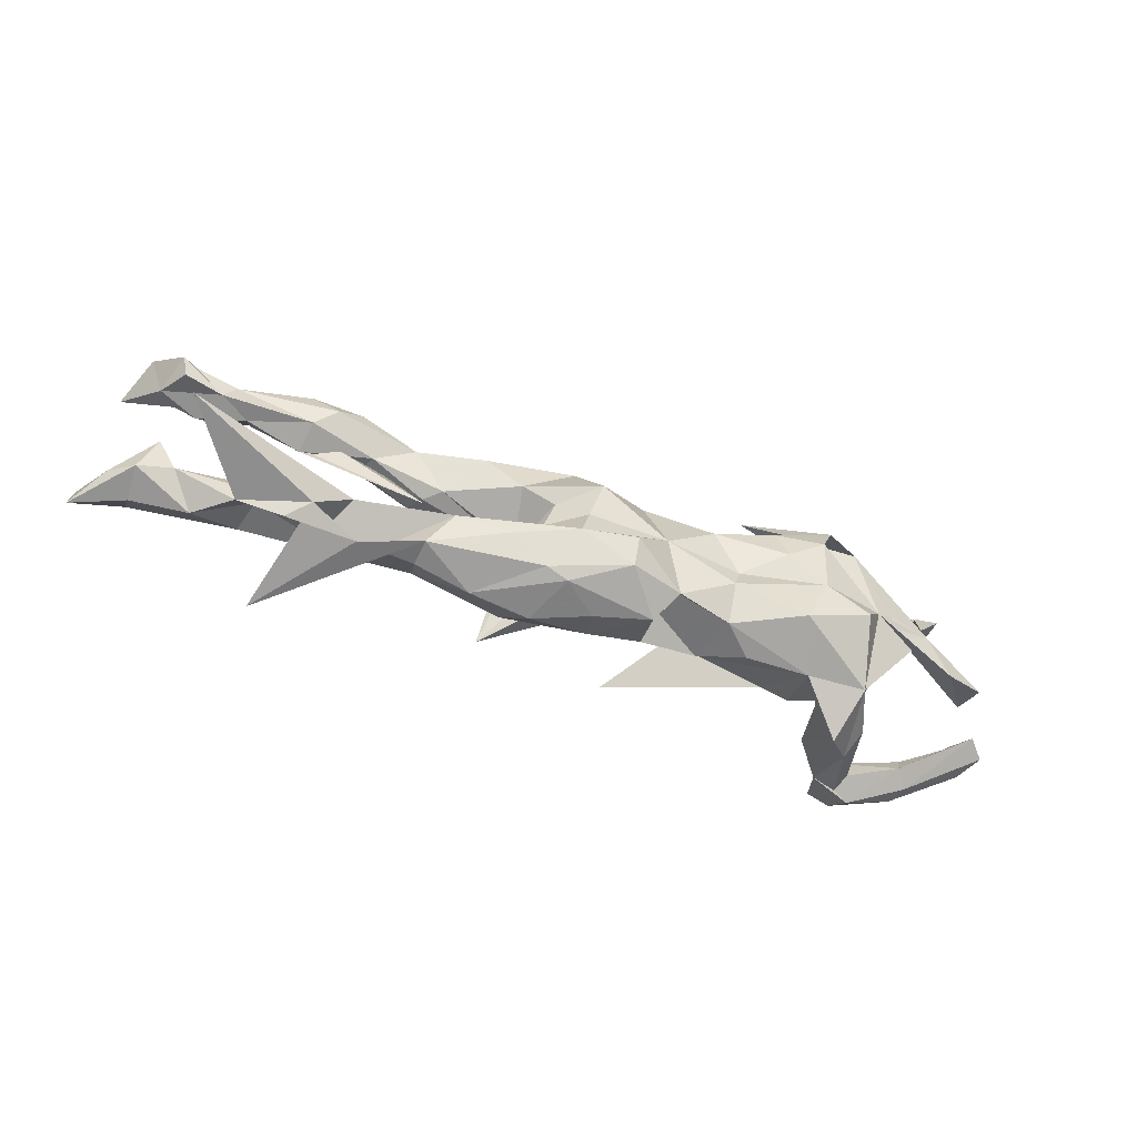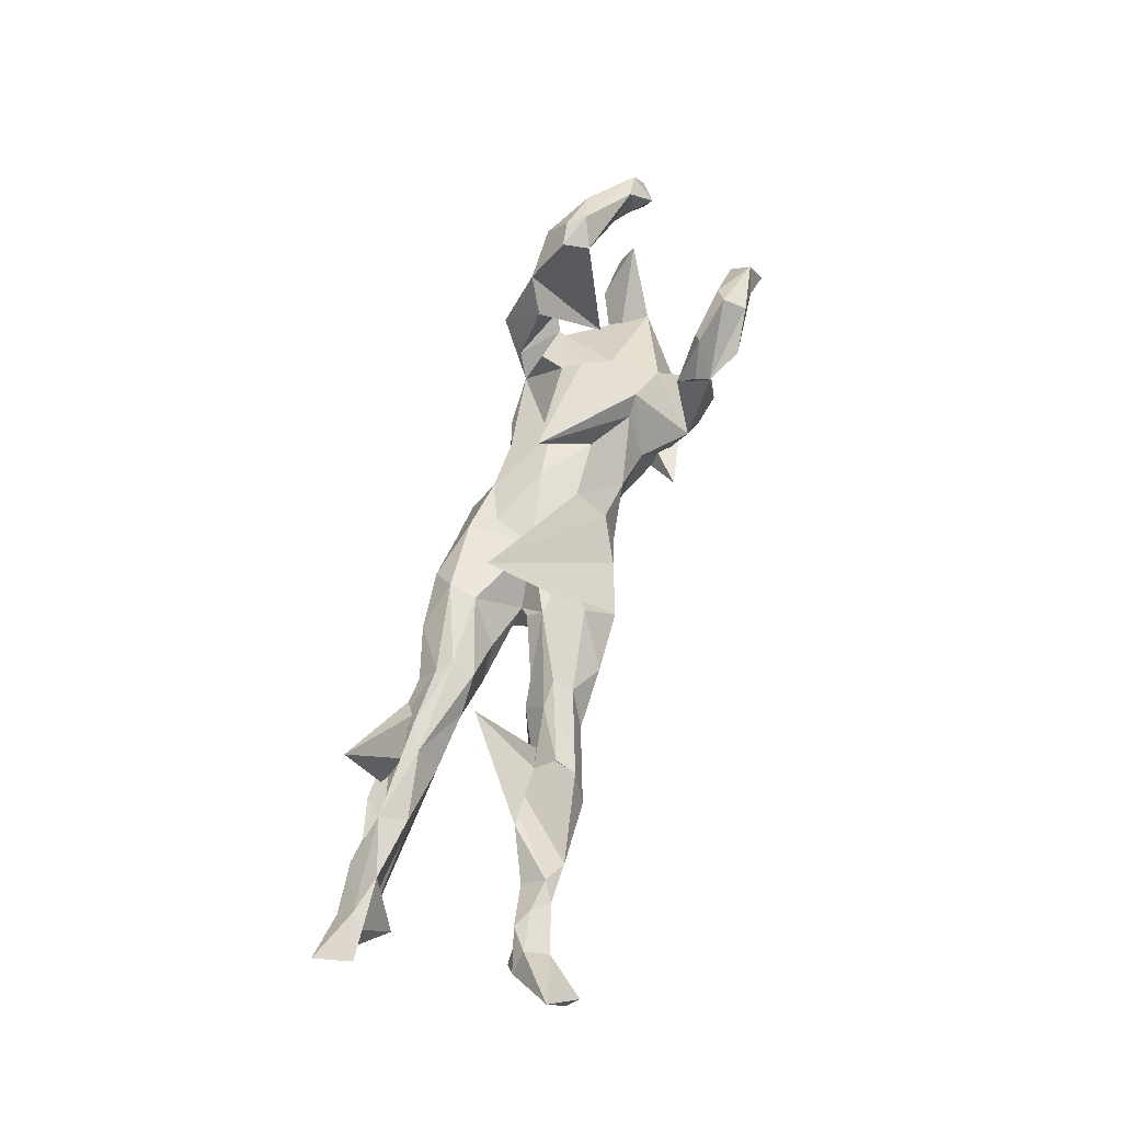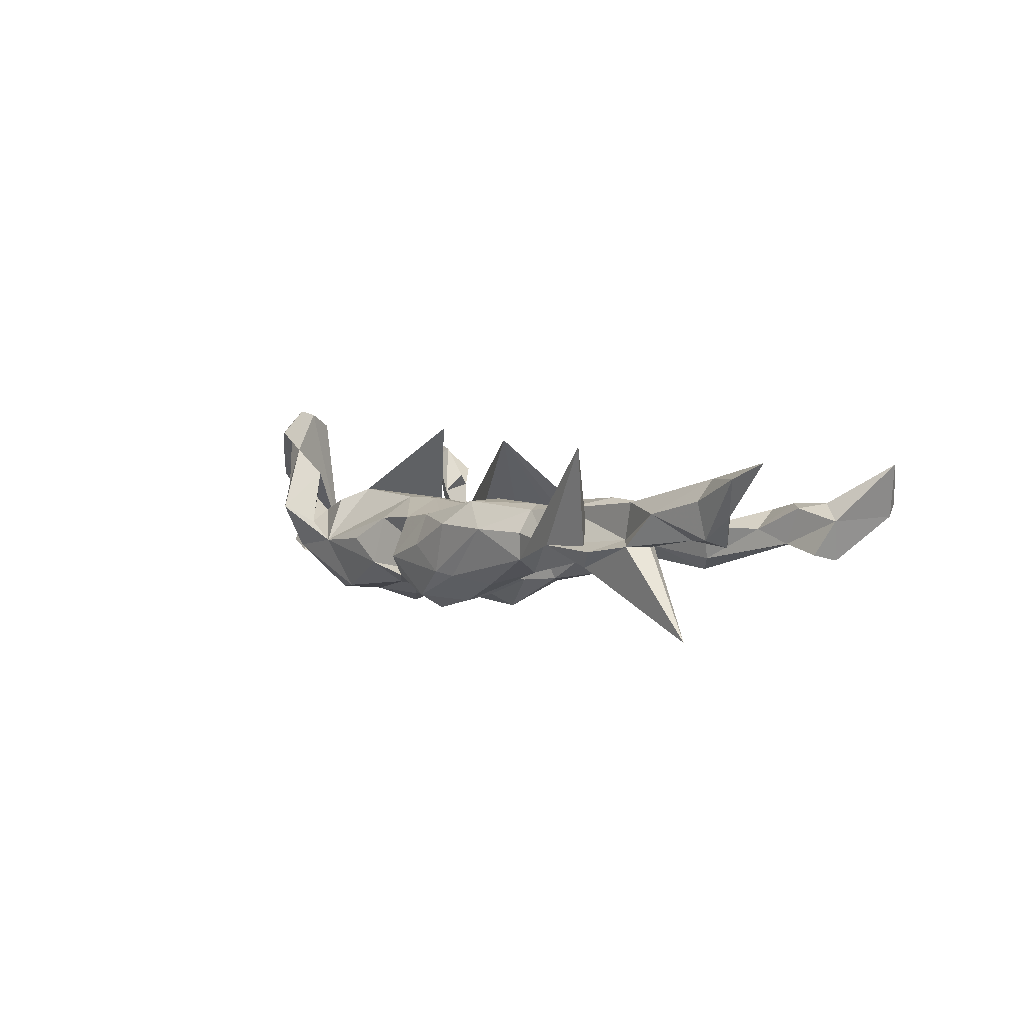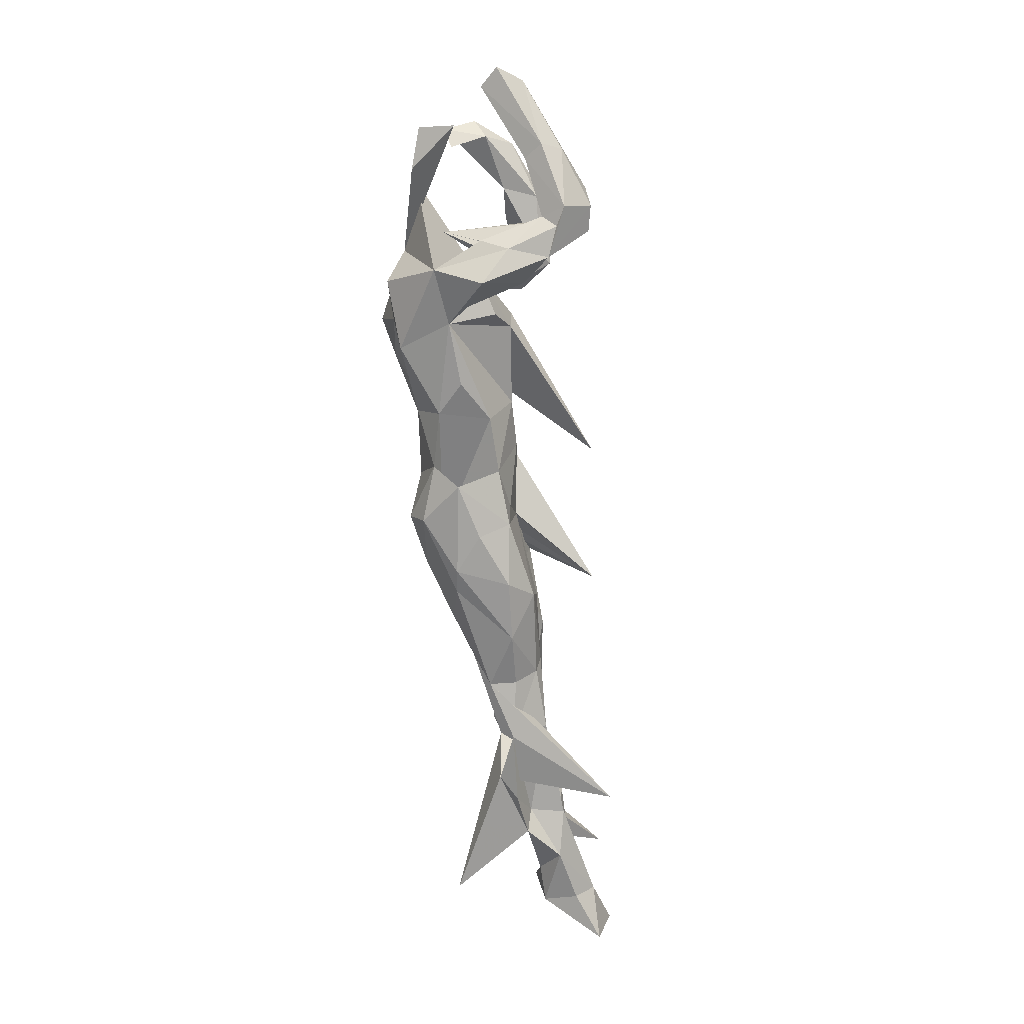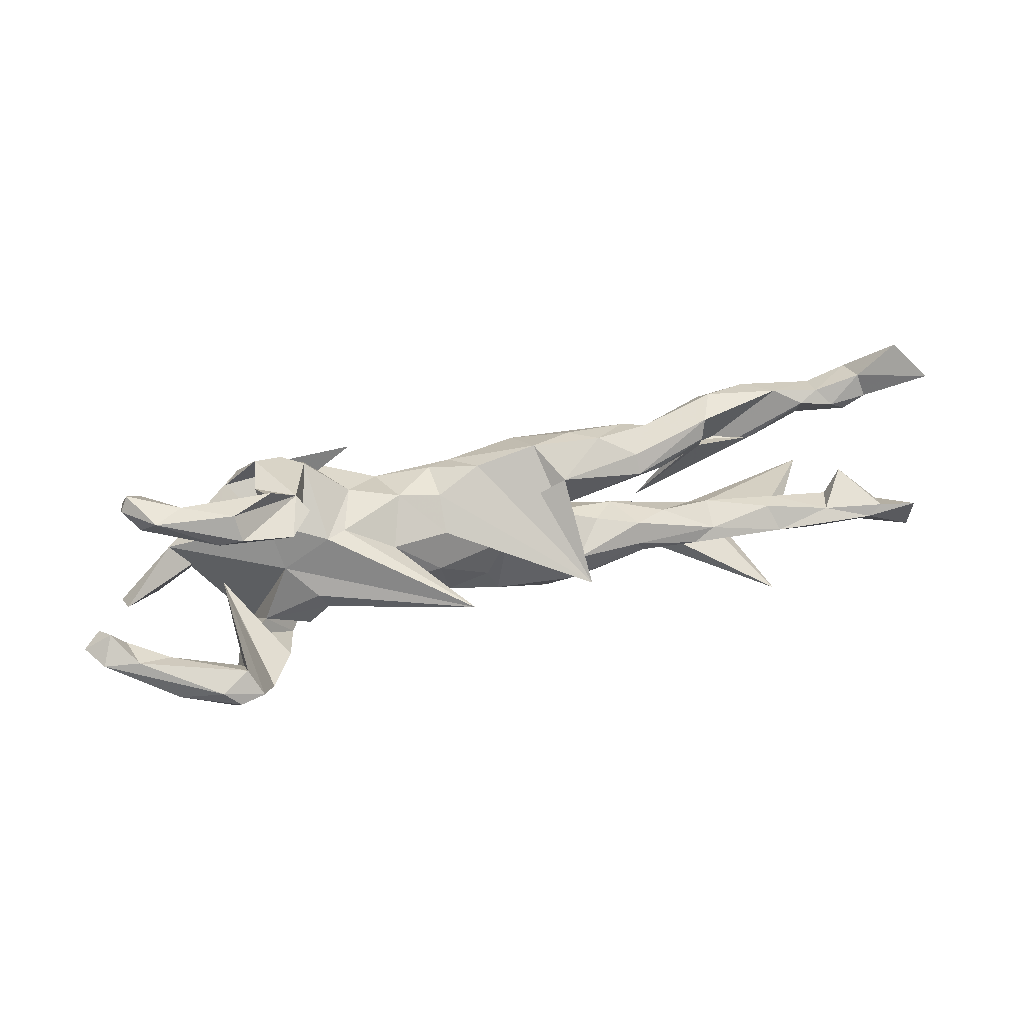
<metadata>
{"format":"obj","ext":"obj","renderer":"f3d","projection":"perspective","resolution":1024,"background":"white","views":[{"elev":-55.9,"azim":157.6,"up":"+Y"},{"elev":60.2,"azim":105.6,"up":"+Z"},{"elev":2.4,"azim":55.5,"up":"+Z"},{"elev":-73.7,"azim":-83.8,"up":"+Y"},{"elev":36.4,"azim":-18.9,"up":"+Y"}]}
</metadata>
<code>
v 0.8697 -0.1315 0.1052
v 0.5691 -0.1576 -0.01187
v 0.4549 -0.1521 -0.006628
v 0.7925 -0.1136 0.01488
v 0.6971 -0.136 0.05049
v 0.6419 -0.1405 -0.000761
v 0.7874 -0.1244 0.0713
v 0.6111 -0.1171 0.007939
v 0.141 -0.1624 -0.06774
v -0.3458 -0.2019 0.03004
v 0.2705 -0.1605 0.01116
v 0.6223 -0.1156 0.06514
v 0.5341 -0.137 -0.03832
v 0.1782 -0.1518 -0.07339
v 0.08331 -0.1659 -0.02345
v -0.3679 -0.1527 -0.0465
v 0.3593 -0.1382 0.007983
v 0.1716 -0.1681 0.01614
v 0.7875 -0.09616 0.1037
v 0.3581 -0.1368 -0.03631
v 0.8647 -0.0681 0.1275
v 0.2054 -0.1316 0.05541
v 0.8291 -0.1011 0.04871
v -0.3913 -0.1672 0.07676
v 0.6559 -0.105 -0.001029
v 0.8095 -0.07518 0.1025
v 0.3527 -0.1098 0.04479
v 0.08873 -0.07684 -0.08762
v -0.3694 -0.1581 0.1393
v 0.05256 -0.1367 -0.1158
v -0.005692 -0.1614 -0.04913
v -0.2768 -0.1453 -0.0333
v 0.4545 -0.1143 0.05099
v 0.6062 -0.07633 0.03635
v 0.7384 -0.09254 0.01194
v -0.03602 -0.1254 -0.0874
v -0.01593 -0.1253 0.01965
v 0.7154 -0.08729 0.06526
v 0.5732 -0.1783 0.1493
v -0.4464 -0.1508 0.1725
v -0.4164 -0.1496 0.1572
v -0.3284 -0.1339 0.09377
v 0.2368 -0.1118 -0.08581
v -0.3047 -0.1622 0.00212
v 0.6309 -0.07994 0.005766
v -0.174 -0.1414 -0.02534
v 0.3379 -0.08668 0.05381
v 0.7698 -0.05237 0.001109
v 0.074 -0.1402 0.02792
v -0.4391 -0.115 0.2158
v 0.1402 -0.09547 -0.1212
v 0.7488 -0.1165 -0.1367
v -0.1264 -0.1305 -0.06789
v -0.4318 -0.1291 0.1355
v -0.4134 -0.04518 -0.02912
v 0.4934 -0.09431 0.04331
v 0.2204 -0.08523 0.05933
v -0.3978 -0.1107 0.2082
v 0.3219 -0.08125 -0.06181
v 0.4991 -0.06689 -0.005223
v -0.4061 -0.1455 0.03346
v -0.1063 -0.1208 0.01509
v -0.3531 -0.1047 0.02137
v 0.3431 -0.05077 0.03906
v -0.2398 -0.1147 -0.119
v 0.4739 -0.08244 -0.03073
v -0.3805 -0.113 0.04563
v 0.4023 -0.05426 0.01159
v 0.3155 -0.04668 -0.0351
v -0.2793 -0.1152 0.04304
v -0.4182 -0.06992 0.187
v -0.4185 -0.08972 0.1495
v -0.5225 -0.08908 0.1182
v -0.4652 -0.08873 0.2106
v 0.05405 -0.0958 -0.1396
v 0.08834 -0.02818 0.03804
v 0.05349 -0.09899 0.0316
v -0.385 -0.008686 -0.1003
v 0.2715 -0.04273 0.01128
v -0.1237 -0.07464 -0.1063
v -0.5327 -0.1026 0.1787
v -0.545 -0.1016 0.1465
v -0.04052 -0.04871 0.05247
v -0.534 -0.05501 0.1293
v -0.2489 -0.07068 0.06481
v 0.186 -0.04934 -0.0761
v -0.5883 -0.0402 0.1449
v -0.5999 -0.03468 0.09236
v 0.1243 -0.03556 -0.1138
v -0.6397 -0.02477 0.05832
v -0.006251 -0.03832 -0.1167
v -0.1173 -0.05634 0.05255
v 0.182 -0.01907 -0.009819
v -0.1212 0.01587 0.04905
v 0.1706 0.003187 -0.08719
v -0.5232 -0.06549 -0.06773
v -0.5831 -0.02835 0.0074
v 0.2239 0.03162 -0.08261
v 0.3337 0.04131 -0.02064
v -0.01696 -0.04575 0.1798
v 0.1102 0.01967 -0.1383
v -0.3462 -0.07035 -0.1303
v -0.1352 -0.03474 -0.1011
v 0.2031 -0.003963 0.00699
v -0.5877 -0.05336 -0.0487
v -0.2654 -0.04041 0.06785
v -0.3123 0.001456 0.02793
v -0.2752 -0.02969 -0.1311
v -0.6685 -0.03393 0.08742
v 0.202 0.02194 0.03132
v 0.3596 0.03852 0.004469
v -0.441 -0.01608 -0.07642
v 0.1021 0.03476 0.03011
v -0.6436 -0.04637 0.1274
v -0.4147 0.01079 -0.09169
v -0.02511 0.0174 0.04036
v 0.3736 0.07299 0.04965
v -0.6243 -0.007151 0.09734
v 0.4517 0.07278 -0.01646
v 0.4637 0.08246 0.0185
v 0.191 0.08951 0.05201
v 0.5632 0.08036 0.02059
v -0.2067 0.008594 -0.139
v -0.2656 0.04499 -0.1574
v 0.0181 0.08206 -0.08479
v 0.5574 0.09239 -0.03123
v 0.3303 0.0765 0.06107
v -0.2387 0.06347 0.05159
v -0.09191 0.03573 -0.1138
v -0.205 0.06186 0.03291
v -0.02242 0.06804 -0.003952
v 0.329 0.1081 0.04432
v 0.3885 0.1016 -0.03679
v 0.7022 0.13 -0.002084
v -0.4944 0.02383 -0.06785
v 0.3679 -0.04516 -0.04105
v 0.7297 0.1283 0.05409
v 0.7656 0.1278 -0.01673
v 0.6522 0.116 0.01942
v 0.2813 0.08953 -0.07151
v 0.7015 0.1457 0.06081
v 0.523 0.117 -0.05163
v -0.09444 0.07936 -0.01152
v -0.1635 0.1555 -0.0777
v 0.1406 0.09563 -0.09516
v 0.4543 0.1158 0.04713
v -0.02276 0.08481 -0.06871
v 0.3301 0.1246 -0.03225
v -0.1925 0.06363 -0.1326
v 0.776 0.1634 -0.02534
v 0.6813 0.1612 -0.003461
v -0.1775 0.09352 -0.0368
v 0.206 -0.06486 0.1588
v -0.3553 0.1277 -0.1092
v -0.3307 0.08215 -0.001985
v 0.05313 0.1023 -0.02151
v 0.3652 0.1312 -0.005877
v 0.6455 0.153 0.04906
v 0.6767 0.1706 0.04203
v -0.1155 0.06999 -0.09362
v 0.1538 0.1321 -0.00821
v -0.2387 0.1183 -0.1103
v 0.7938 0.1441 0.03589
v 0.2684 0.1357 0.01194
v 0.2256 0.13 -0.02984
v -0.25 0.1582 -0.04799
v 0.4808 0.1465 -0.0399
v 0.4622 0.1486 0.03695
v 0.5641 0.1617 -0.03234
v 0.7651 0.1535 0.06224
v -0.2887 0.101 -0.1468
v 0.4882 0.1682 -0.01126
v 0.6035 0.1705 0.01938
v 0.7545 0.1904 0.04891
v -0.2793 0.1261 0.05681
v 0.8204 0.2329 0.04232
v 0.8491 0.2127 0.1223
v -0.3133 0.1517 0.1414
v 0.7538 0.1802 -0.004564
v -0.5352 0.1423 -0.008114
v -0.2727 0.158 0.08801
v -0.286 0.1686 -0.06518
v -0.3359 0.1402 0.124
v 0.8116 0.2515 0.06355
v -0.5459 0.1588 0.05296
v -0.3487 0.1708 0.01583
v -0.3845 0.1325 -0.06549
v -0.3982 0.1732 0.1551
v -0.4326 0.1562 0.1315
v -0.2905 0.1799 0.06931
v -0.334 0.1853 -0.04291
v -0.4526 0.1623 0.07459
v -0.3988 0.1827 0.07221
v -0.5654 0.1667 -0.01829
v -0.3336 0.1966 0.08306
v -0.3362 0.2162 0.09946
v -0.4046 0.2114 0.1358
v -0.5361 0.1929 0.004562
v -0.4802 0.2074 0.08006
v -0.5255 0.1955 0.09727
v -0.5715 0.1899 0.03626
v -0.5595 0.2143 0.02974
f 152 130 143
f 94 143 130
f 160 152 143
f 128 130 152
f 132 121 127
f 110 127 121
f 168 132 127
f 164 121 132
f 121 153 113
f 76 113 153
f 110 121 113
f 161 153 121
f 155 107 128
f 100 128 107
f 166 155 128
f 135 107 155
f 168 127 146
f 117 146 127
f 136 168 146
f 157 132 168
f 164 132 157
f 172 157 168
f 161 121 164
f 165 161 164
f 156 153 161
f 100 130 128
f 166 128 152
f 162 166 152
f 187 155 166
f 183 166 175
f 190 175 166
f 182 190 166
f 181 175 190
f 191 166 186
f 183 186 166
f 187 166 191
f 190 191 186
f 194 185 201
f 200 201 185
f 202 194 201
f 180 185 194
f 198 185 180
f 198 180 194
f 195 190 186
f 182 191 190
f 200 202 201
f 198 194 202
f 199 198 202
f 66 13 39
f 3 39 13
f 59 66 39
f 52 13 66
f 2 3 13
f 20 39 3
f 52 6 13
f 2 13 6
f 25 6 52
f 48 4 35
f 5 35 4
f 38 48 35
f 23 4 48
f 8 2 6
f 144 171 124
f 149 124 171
f 78 144 124
f 154 171 144
f 162 149 171
f 123 124 149
f 154 144 78
f 108 78 124
f 108 124 123
f 129 123 149
f 103 123 129
f 160 129 149
f 125 145 101
f 98 101 145
f 102 78 108
f 103 108 123
f 129 91 103
f 80 103 91
f 125 91 129
f 160 125 129
f 101 91 125
f 89 91 101
f 98 95 101
f 89 101 95
f 86 89 95
f 51 91 89
f 65 16 102
f 78 102 16
f 108 65 102
f 32 16 65
f 80 65 108
f 53 65 80
f 103 80 108
f 86 51 89
f 75 91 51
f 30 75 51
f 36 91 75
f 53 32 65
f 30 36 75
f 80 91 36
f 14 30 51
f 9 30 14
f 43 14 51
f 51 59 43
f 20 43 59
f 86 59 51
f 11 9 14
f 31 30 9
f 20 14 43
f 45 35 25
f 6 25 35
f 52 45 25
f 38 35 45
f 5 6 35
f 26 23 48
f 1 4 23
f 15 9 18
f 11 18 9
f 49 15 18
f 31 9 15
f 22 18 11
f 8 3 2
f 5 8 6
f 7 5 4
f 182 166 171
f 162 171 166
f 154 182 171
f 162 160 149
f 152 160 162
f 147 125 160
f 143 147 160
f 156 125 147
f 161 145 125
f 140 98 145
f 99 98 140
f 148 140 145
f 78 115 154
f 135 154 115
f 112 115 78
f 133 99 140
f 105 135 96
f 112 96 135
f 135 115 112
f 20 11 14
f 17 11 20
f 172 168 173
f 136 173 168
f 169 172 173
f 173 159 151
f 179 151 159
f 169 173 151
f 158 159 173
f 141 159 158
f 136 158 173
f 179 159 174
f 141 174 159
f 184 179 174
f 134 151 179
f 176 163 150
f 138 150 163
f 179 176 150
f 177 163 176
f 84 72 73
f 54 73 72
f 88 84 73
f 71 72 84
f 118 87 88
f 84 88 87
f 90 118 88
f 114 87 118
f 178 183 175
f 181 178 175
f 188 183 178
f 183 189 192
f 185 192 189
f 193 183 192
f 188 189 183
f 200 185 189
f 188 200 189
f 197 196 199
f 193 199 196
f 200 197 199
f 190 196 197
f 81 82 40
f 73 40 82
f 50 81 40
f 114 82 81
f 55 72 71
f 87 71 84
f 74 114 81
f 109 82 114
f 90 82 109
f 118 109 114
f 74 87 114
f 190 188 178
f 190 178 181
f 197 188 190
f 197 200 188
f 195 196 190
f 202 200 199
f 50 40 29
f 41 29 40
f 58 50 29
f 55 58 29
f 74 50 58
f 71 74 58
f 81 50 74
f 55 71 58
f 87 74 71
f 125 156 161
f 131 153 156
f 164 157 148
f 133 148 157
f 165 164 148
f 141 139 137
f 134 137 139
f 170 141 137
f 158 139 141
f 134 138 163
f 134 150 138
f 78 135 97
f 105 97 135
f 116 153 131
f 147 131 156
f 136 120 122
f 119 122 120
f 158 136 122
f 146 120 136
f 158 122 139
f 126 139 122
f 126 134 139
f 163 137 134
f 170 137 163
f 177 170 163
f 96 97 105
f 78 16 135
f 107 135 16
f 63 107 16
f 120 117 111
f 110 111 117
f 119 120 111
f 146 117 120
f 172 167 157
f 133 157 167
f 169 167 172
f 142 169 151
f 134 179 150
f 184 176 179
f 155 154 135
f 187 154 155
f 99 119 111
f 126 122 119
f 27 11 17
f 3 27 17
f 22 11 27
f 27 3 33
f 8 33 3
f 47 27 33
f 56 33 12
f 8 12 33
f 34 56 12
f 47 33 56
f 38 34 12
f 60 56 34
f 45 34 38
f 60 34 45
f 19 38 12
f 26 48 38
f 31 15 49
f 22 49 18
f 5 12 8
f 19 12 5
f 19 5 7
f 1 7 4
f 21 1 23
f 19 7 1
f 191 182 154
f 187 191 154
f 142 167 169
f 133 167 142
f 165 145 161
f 148 145 165
f 73 90 88
f 109 118 90
f 73 82 90
f 40 73 54
f 61 54 72
f 72 55 67
f 42 67 55
f 61 72 67
f 41 54 24
f 61 24 54
f 29 41 24
f 40 54 41
f 44 67 42
f 29 42 55
f 47 22 27
f 76 49 22
f 64 47 56
f 68 64 56
f 57 47 64
f 83 37 77
f 49 77 37
f 24 10 29
f 42 29 10
f 16 10 24
f 26 21 23
f 19 21 26
f 26 38 19
f 57 22 47
f 57 76 22
f 77 49 76
f 44 42 10
f 32 44 10
f 32 10 16
f 61 16 24
f 63 16 61
f 79 57 64
f 93 76 57
f 62 37 92
f 83 92 37
f 32 62 92
f 28 37 62
f 46 62 32
f 85 32 92
f 63 67 44
f 63 61 67
f 83 77 76
f 116 83 76
f 94 92 83
f 85 70 32
f 63 32 70
f 63 70 85
f 94 85 92
f 94 83 116
f 143 94 116
f 192 198 199
f 198 192 185
f 183 195 186
f 184 177 176
f 174 177 184
f 170 177 174
f 141 170 174
f 131 147 143
f 116 131 143
f 133 140 148
f 119 133 142
f 126 142 151
f 119 142 126
f 134 126 151
f 119 99 133
f 110 99 111
f 21 19 1
f 100 85 94
f 106 100 107
f 106 63 85
f 107 63 106
f 100 106 85
f 130 100 94
f 96 78 97
f 193 195 183
f 110 104 99
f 98 99 104
f 112 78 96
f 110 113 76
f 93 110 76
f 110 93 104
f 95 104 93
f 93 57 79
f 69 93 79
f 69 79 64
f 44 32 63
f 53 62 46
f 60 68 56
f 69 64 68
f 66 68 60
f 31 37 28
f 53 28 62
f 37 31 49
f 66 69 68
f 199 193 192
f 195 193 196
f 17 20 3
f 59 39 20
f 60 52 66
f 45 52 60
f 69 66 59
f 36 31 28
f 36 28 53
f 32 53 46
f 86 69 59
f 86 93 69
f 95 98 104
f 76 153 116
f 117 127 110
f 31 36 30
f 53 80 36
f 86 95 93

</code>
